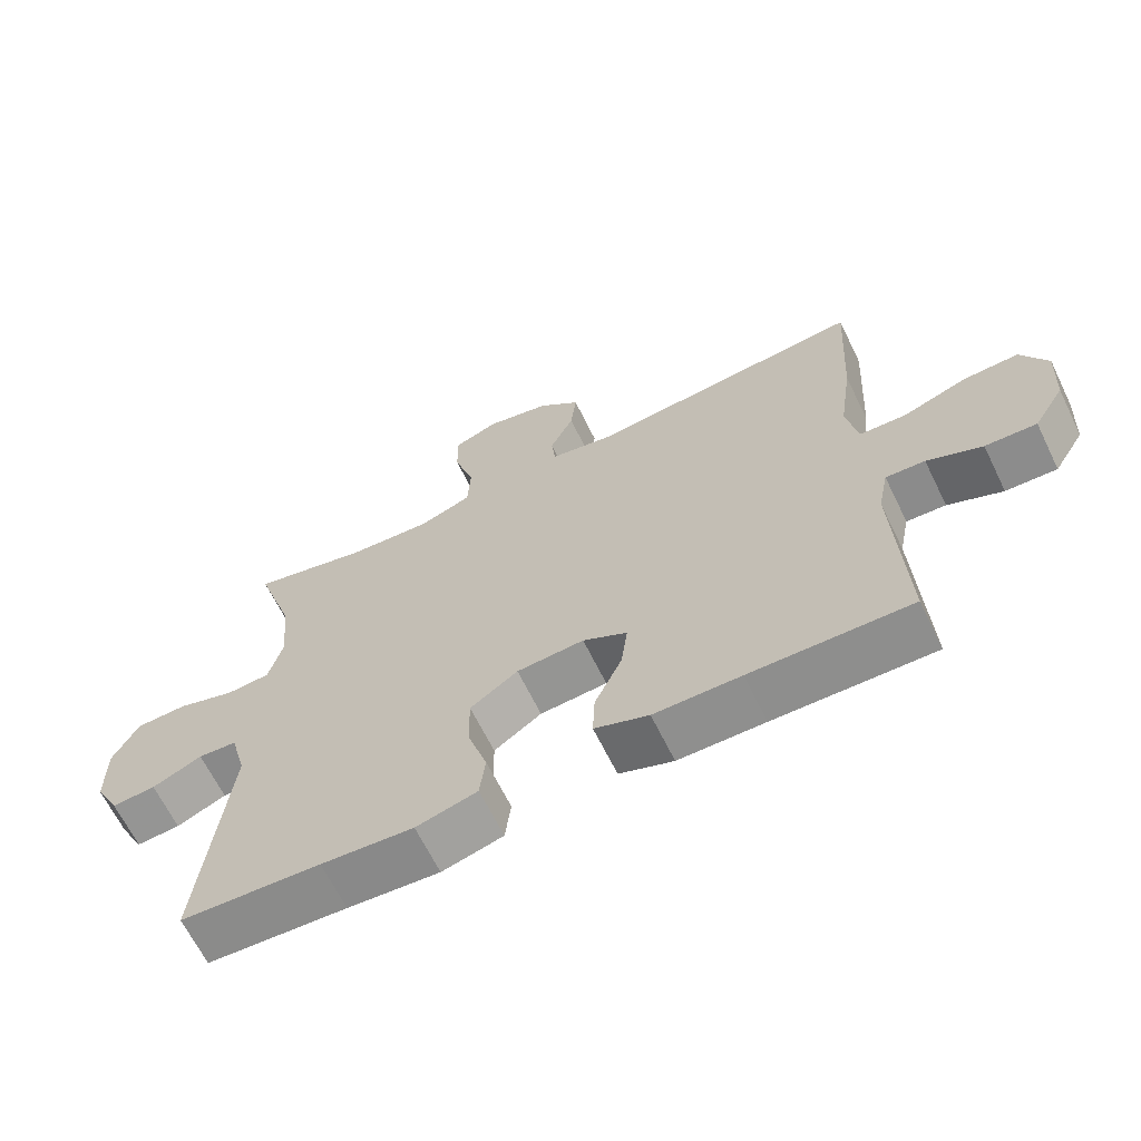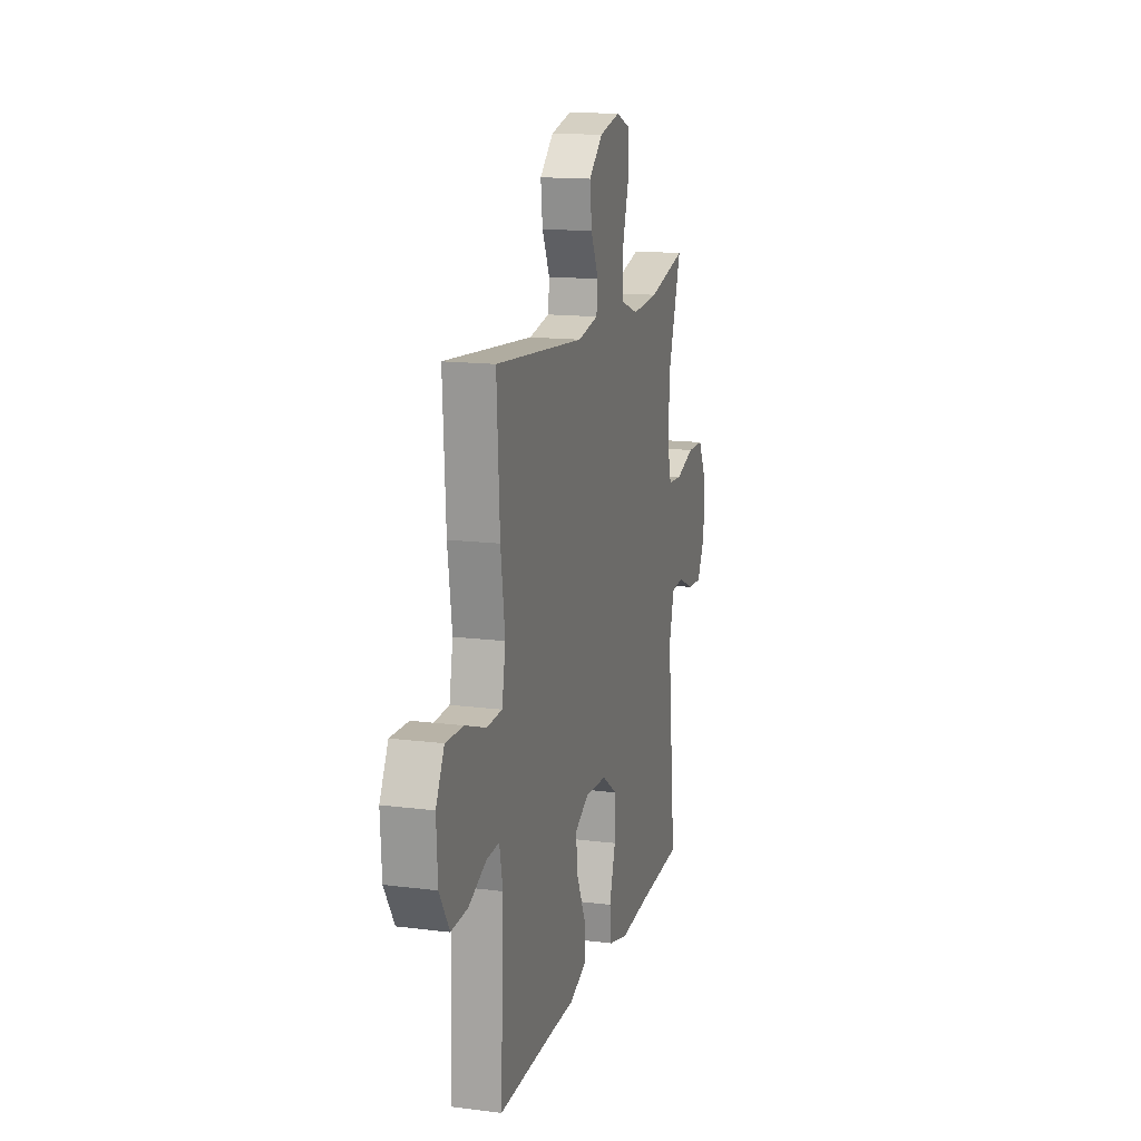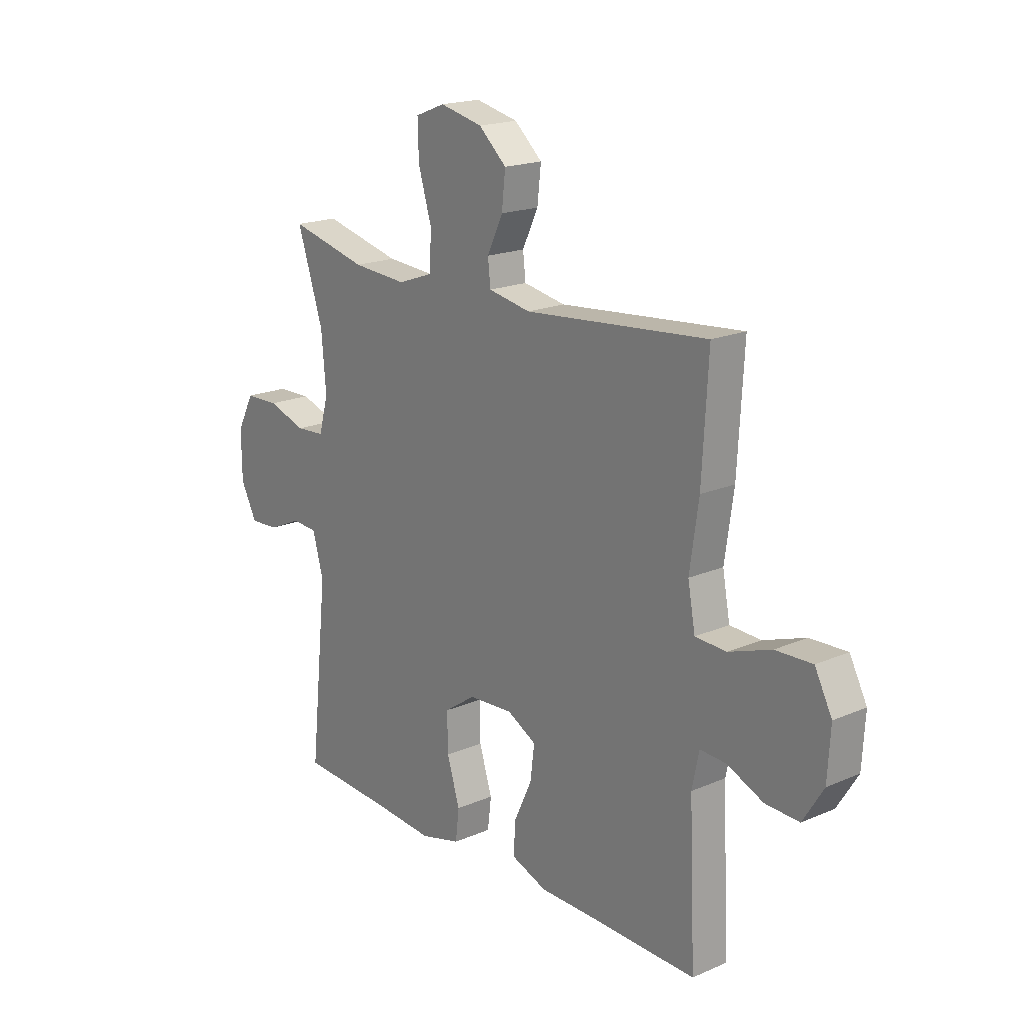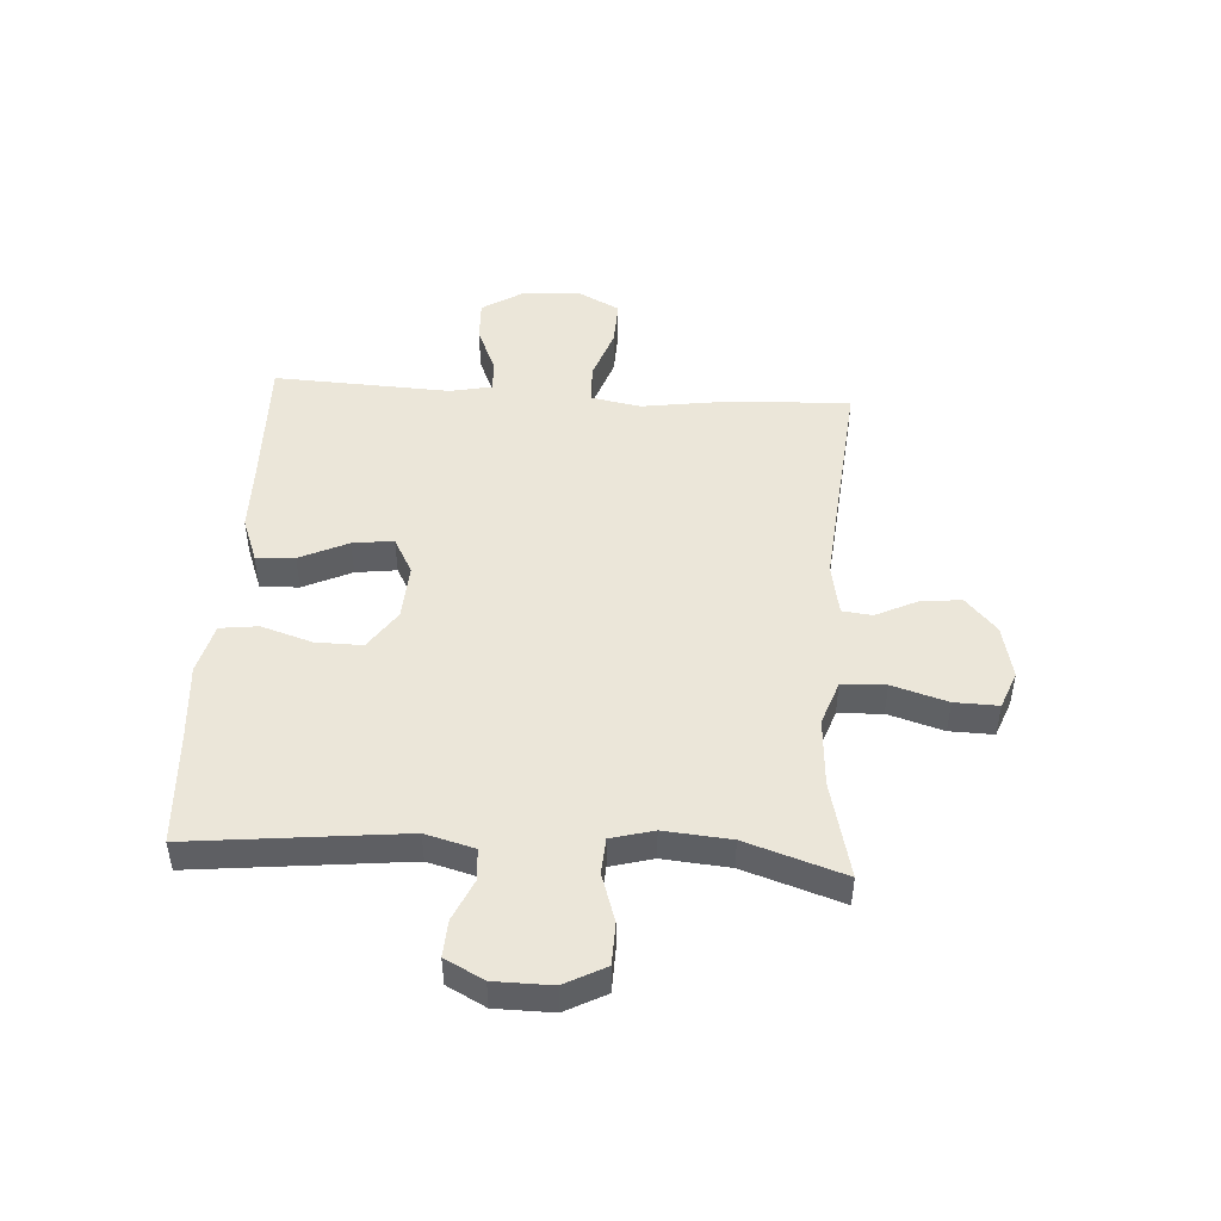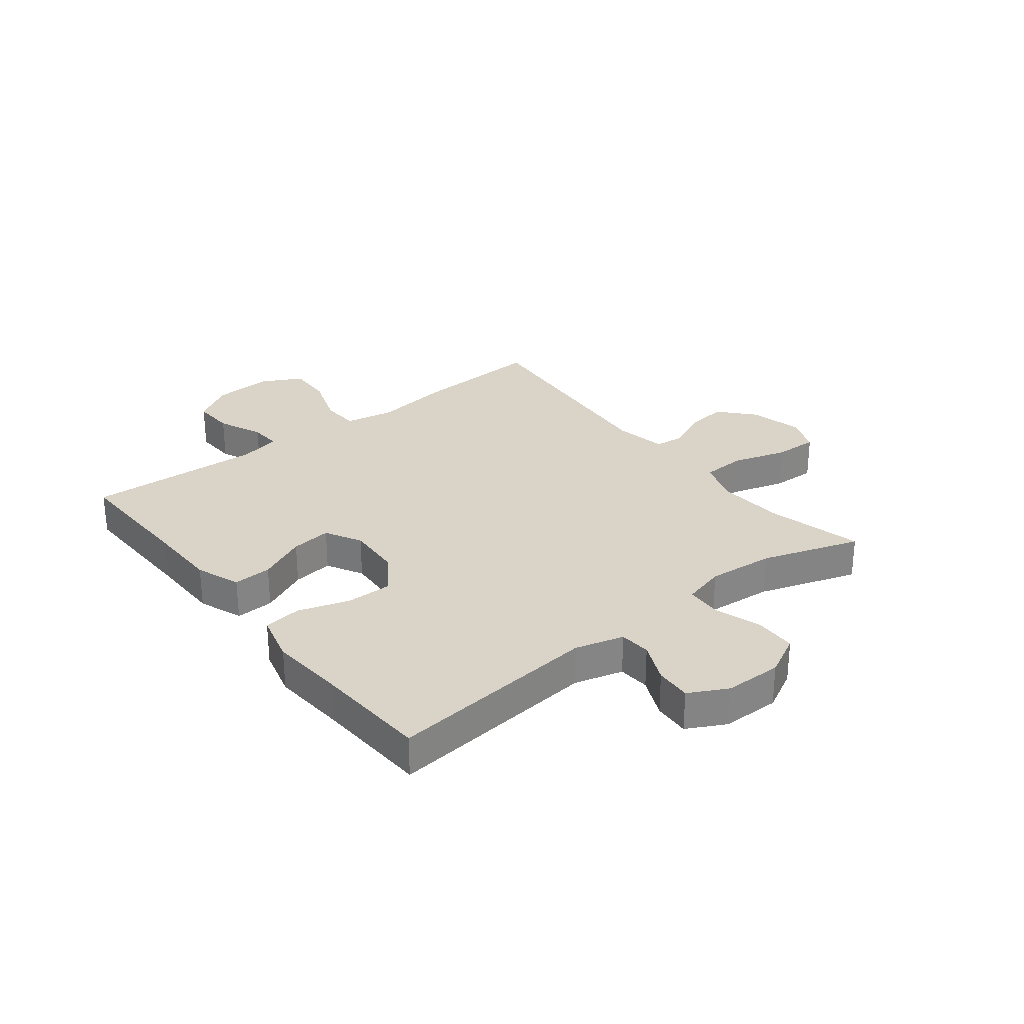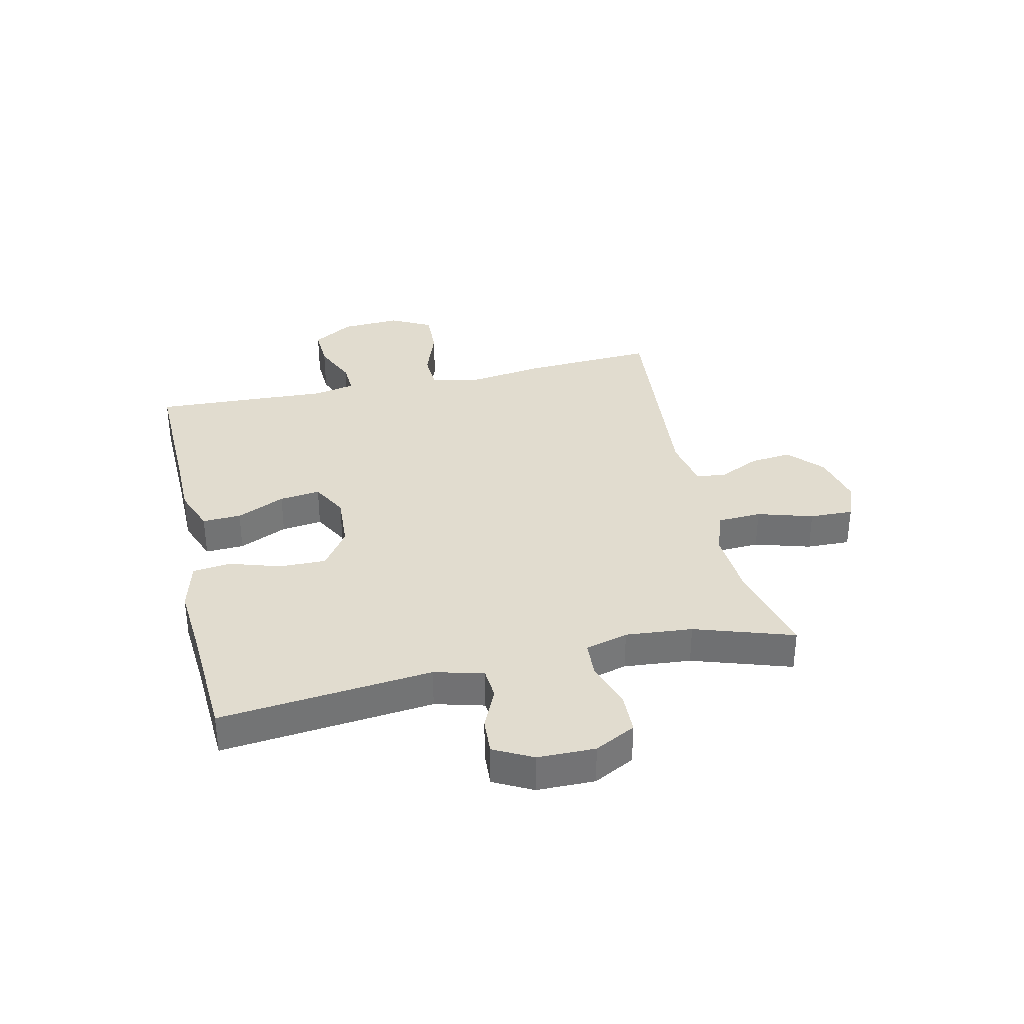
<metadata>
{"format":"obj","ext":"obj","renderer":"f3d","projection":"perspective","resolution":1024,"background":"white","views":[{"elev":-65.5,"azim":26.1,"up":"+Z"},{"elev":14.9,"azim":105.2,"up":"+Z"},{"elev":18.8,"azim":50.6,"up":"+Z"},{"elev":48.0,"azim":-86.4,"up":"+Y"},{"elev":28.8,"azim":-128.1,"up":"+Y"},{"elev":34.4,"azim":-102.7,"up":"+Y"}]}
</metadata>
<code>
v 0.5 0.07 0.5
v 0.487 0.07 0.271
v 0.468 0.07 0.139
v 0.484 0.07 0.053
v 0.551 0.07 0.05
v 0.642 0.07 0.082
v 0.721 0.07 0.085
v 0.758 0.07 0.014
v 0.752 0.07 -0.089
v 0.708 0.07 -0.16
v 0.635 0.07 -0.157
v 0.557 0.07 -0.123
v 0.501 0.07 -0.12
v 0.486 0.07 -0.193
v 0.5 0.07 -0.5
v 0.272 0.07 -0.495
v 0.149 0.07 -0.494
v 0.072 0.07 -0.465
v 0.075 0.07 -0.398
v 0.114 0.07 -0.314
v 0.123 0.07 -0.243
v 0.06 0.07 -0.209
v -0.036 0.07 -0.215
v -0.104 0.07 -0.262
v -0.103 0.07 -0.343
v -0.075 0.07 -0.432
v -0.083 0.07 -0.498
v -0.17 0.07 -0.521
v -0.301 0.07 -0.511
v -0.5 0.07 -0.5
v -0.461 0.07 -0.131
v -0.484 0.07 -0.046
v -0.539 0.07 -0.042
v -0.61 0.07 -0.074
v -0.673 0.07 -0.078
v -0.708 0.07 -0.011
v -0.709 0.07 0.089
v -0.672 0.07 0.16
v -0.599 0.07 0.162
v -0.516 0.07 0.135
v -0.454 0.07 0.139
v -0.434 0.07 0.213
v -0.444 0.07 0.329
v -0.5 0.07 0.5
v -0.332 0.07 0.459
v -0.214 0.07 0.451
v -0.138 0.07 0.478
v -0.134 0.07 0.554
v -0.163 0.07 0.65
v -0.165 0.07 0.726
v -0.101 0.07 0.751
v -0.009 0.07 0.73
v 0.051 0.07 0.676
v 0.043 0.07 0.604
v 0.009 0.07 0.533
v 0.015 0.07 0.481
v 0.106 0.07 0.464
v 0.5 0 0.5
v 0.487 0 0.271
v 0.468 0 0.139
v 0.484 0 0.053
v 0.551 0 0.05
v 0.642 0 0.082
v 0.721 0 0.085
v 0.758 0 0.014
v 0.752 0 -0.089
v 0.708 0 -0.16
v 0.635 0 -0.157
v 0.557 0 -0.123
v 0.501 0 -0.12
v 0.486 0 -0.193
v 0.5 0 -0.5
v 0.272 0 -0.495
v 0.149 0 -0.494
v 0.072 0 -0.465
v 0.075 0 -0.398
v 0.114 0 -0.314
v 0.123 0 -0.243
v 0.06 0 -0.209
v -0.036 0 -0.215
v -0.104 0 -0.262
v -0.103 0 -0.343
v -0.075 0 -0.432
v -0.083 0 -0.498
v -0.17 0 -0.521
v -0.301 0 -0.511
v -0.5 0 -0.5
v -0.461 0 -0.131
v -0.484 0 -0.046
v -0.539 0 -0.042
v -0.61 0 -0.074
v -0.673 0 -0.078
v -0.708 0 -0.011
v -0.709 0 0.089
v -0.672 0 0.16
v -0.599 0 0.162
v -0.516 0 0.135
v -0.454 0 0.139
v -0.434 0 0.213
v -0.444 0 0.329
v -0.5 0 0.5
v -0.332 0 0.459
v -0.214 0 0.451
v -0.138 0 0.478
v -0.134 0 0.554
v -0.163 0 0.65
v -0.165 0 0.726
v -0.101 0 0.751
v -0.009 0 0.73
v 0.051 0 0.676
v 0.043 0 0.604
v 0.009 0 0.533
v 0.015 0 0.481
v 0.106 0 0.464
f 53 54 55
f 52 53 55
f 51 52 55
f 50 51 55
f 49 50 55
f 48 49 55
f 47 48 55 56
f 46 47 56 57
f 43 44 45
f 42 43 45 46
f 41 42 46 57
f 38 39 40
f 37 38 40
f 36 37 40
f 35 36 40
f 34 35 40
f 33 34 40
f 32 33 40 41
f 1 2 3
f 57 1 3
f 41 57 3
f 32 41 3
f 31 32 3
f 27 28 29
f 26 27 29
f 25 26 29
f 29 30 31
f 25 29 31
f 24 25 31
f 18 19 20
f 17 18 20
f 16 17 20
f 16 20 21
f 15 16 21
f 14 15 21
f 13 14 21 22
f 10 11 12
f 9 10 12
f 8 9 12
f 7 8 12
f 6 7 12
f 5 6 12
f 4 5 12 13
f 13 22 23
f 4 13 23
f 3 4 23
f 3 23 24 31
f 112 111 110
f 112 110 109
f 112 109 108
f 112 108 107
f 112 107 106
f 112 106 105
f 113 112 105 104
f 114 113 104 103
f 102 101 100
f 103 102 100 99
f 114 103 99 98
f 97 96 95
f 97 95 94
f 97 94 93
f 97 93 92
f 97 92 91
f 97 91 90
f 98 97 90 89
f 60 59 58
f 60 58 114
f 60 114 98
f 60 98 89
f 60 89 88
f 86 85 84
f 86 84 83
f 86 83 82
f 88 87 86
f 88 86 82
f 88 82 81
f 77 76 75
f 77 75 74
f 77 74 73
f 78 77 73
f 78 73 72
f 78 72 71
f 79 78 71 70
f 69 68 67
f 69 67 66
f 69 66 65
f 69 65 64
f 69 64 63
f 69 63 62
f 70 69 62 61
f 80 79 70
f 80 70 61
f 80 61 60
f 88 81 80 60
f 1 58 59 2
f 2 59 60 3
f 3 60 61 4
f 4 61 62 5
f 5 62 63 6
f 6 63 64 7
f 7 64 65 8
f 8 65 66 9
f 9 66 67 10
f 10 67 68 11
f 11 68 69 12
f 12 69 70 13
f 13 70 71 14
f 14 71 72 15
f 15 72 73 16
f 16 73 74 17
f 17 74 75 18
f 18 75 76 19
f 19 76 77 20
f 20 77 78 21
f 21 78 79 22
f 22 79 80 23
f 23 80 81 24
f 24 81 82 25
f 25 82 83 26
f 26 83 84 27
f 27 84 85 28
f 28 85 86 29
f 29 86 87 30
f 30 87 88 31
f 31 88 89 32
f 32 89 90 33
f 33 90 91 34
f 34 91 92 35
f 35 92 93 36
f 36 93 94 37
f 37 94 95 38
f 38 95 96 39
f 39 96 97 40
f 40 97 98 41
f 41 98 99 42
f 42 99 100 43
f 43 100 101 44
f 44 101 102 45
f 45 102 103 46
f 46 103 104 47
f 47 104 105 48
f 48 105 106 49
f 49 106 107 50
f 50 107 108 51
f 51 108 109 52
f 52 109 110 53
f 53 110 111 54
f 54 111 112 55
f 55 112 113 56
f 56 113 114 57
f 57 114 58 1

</code>
